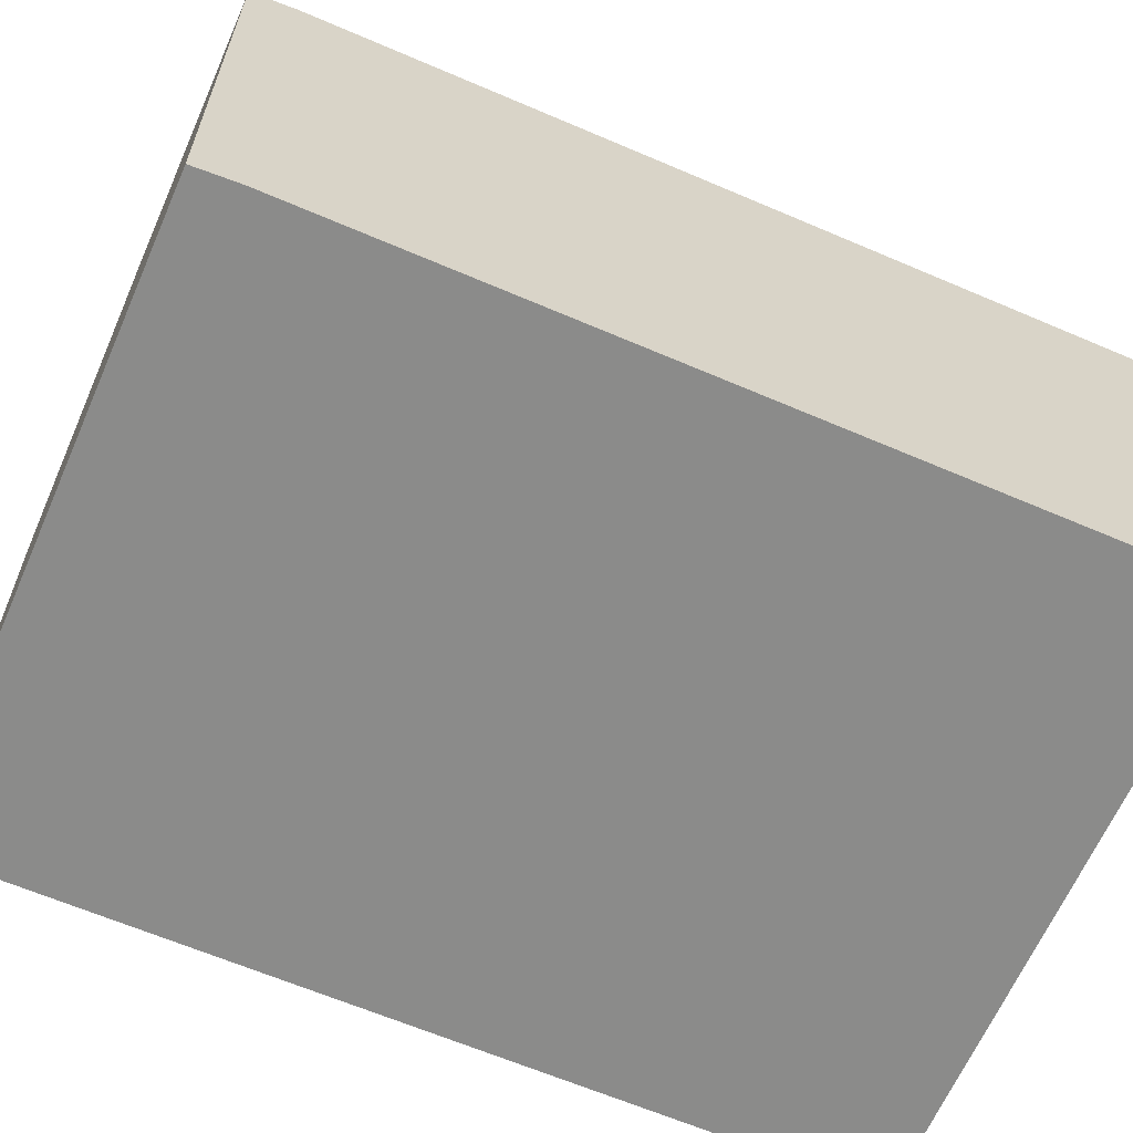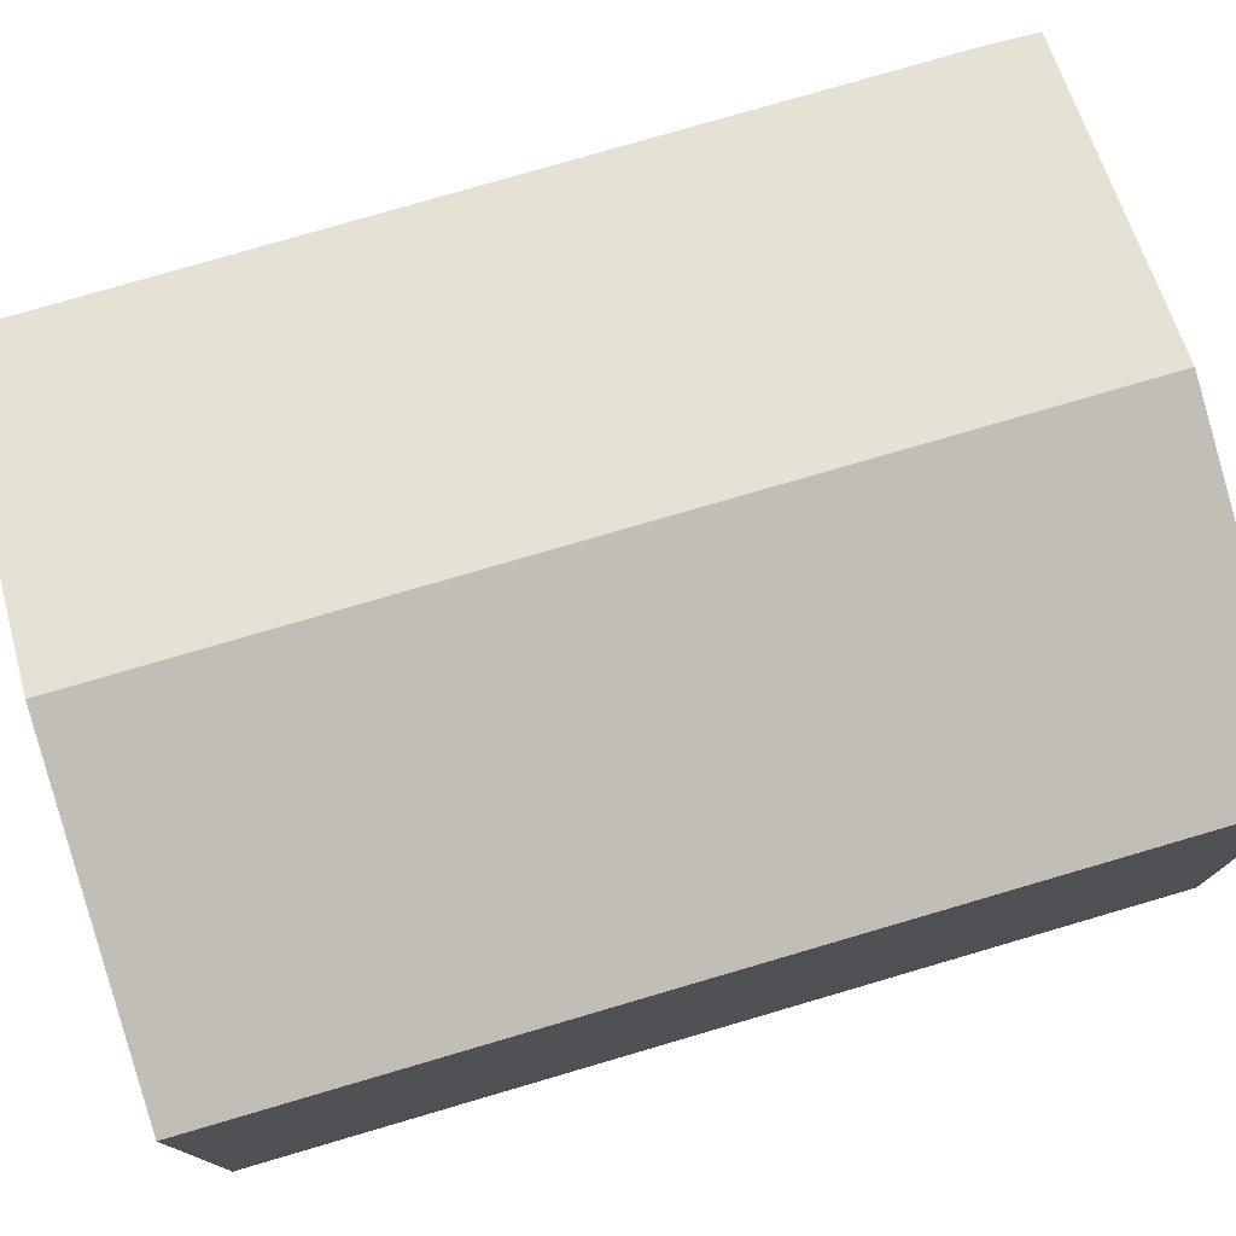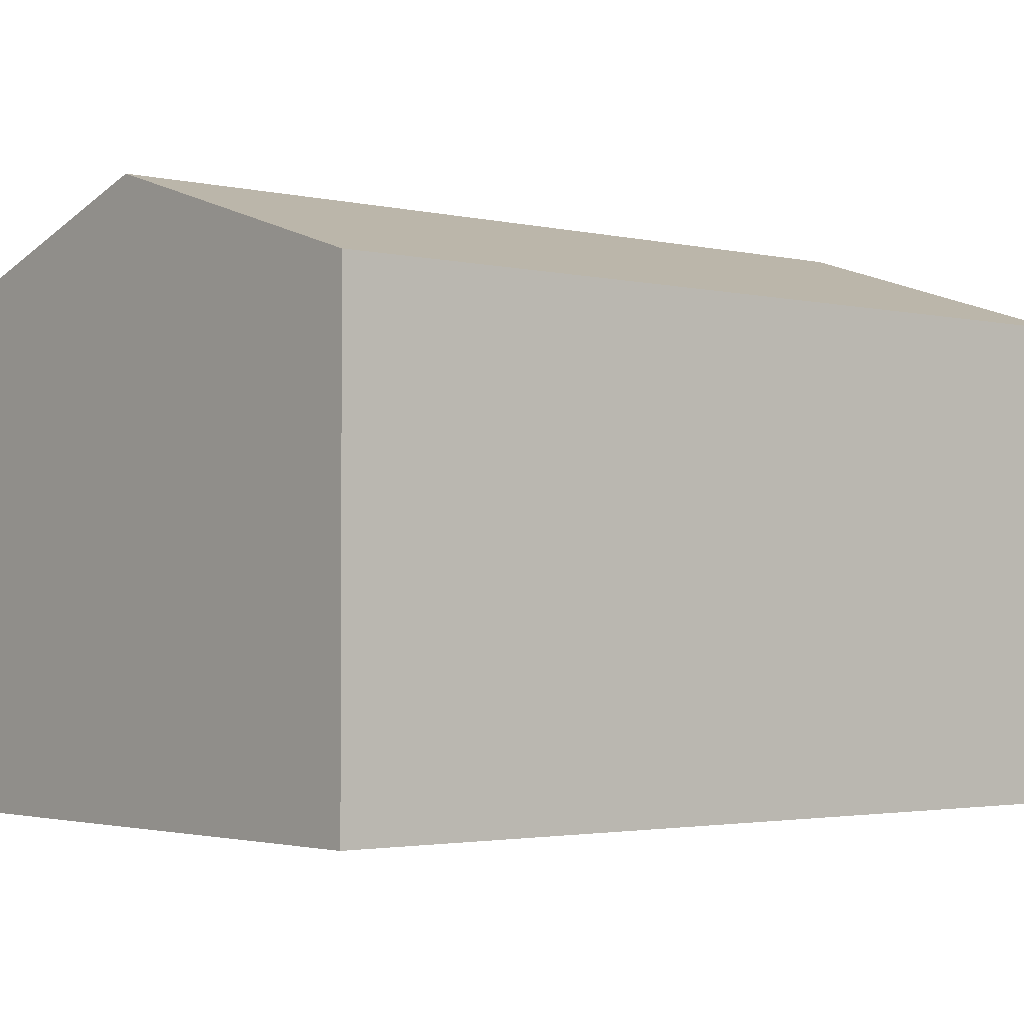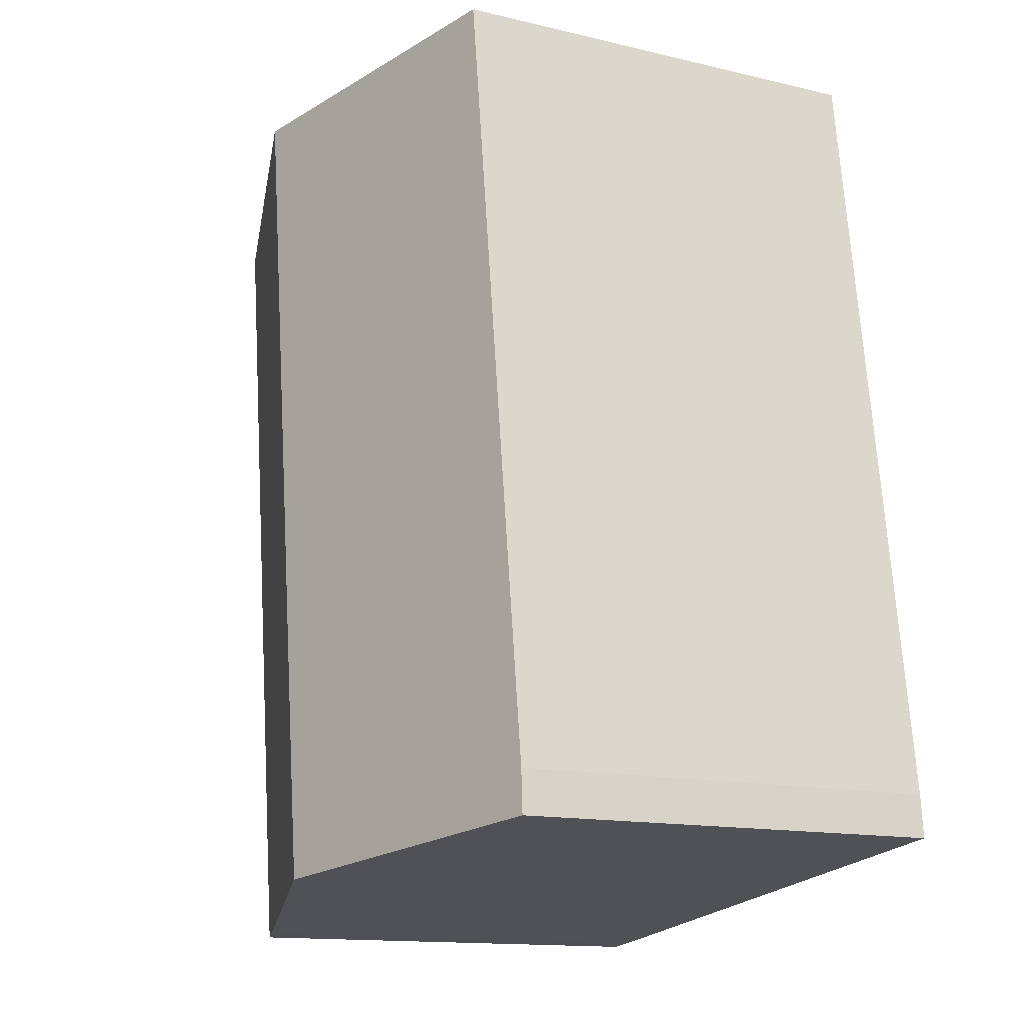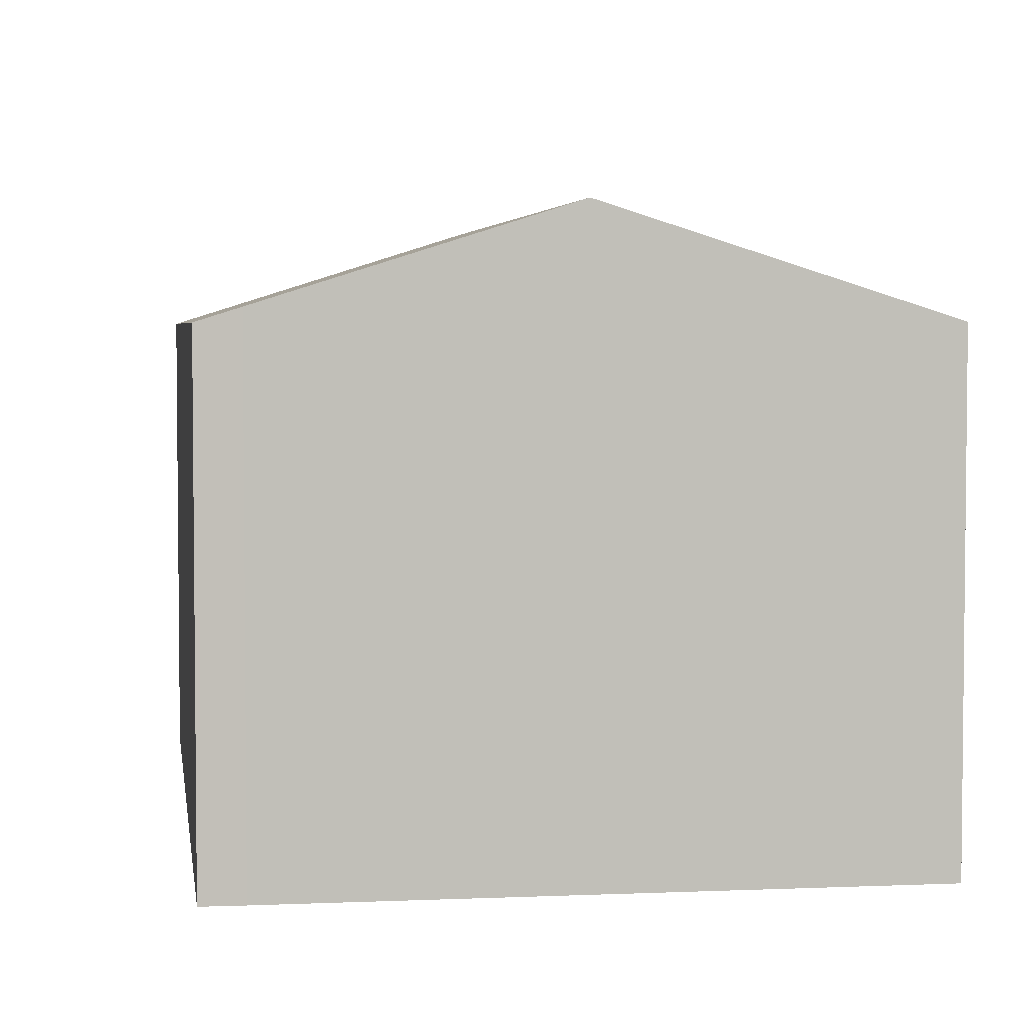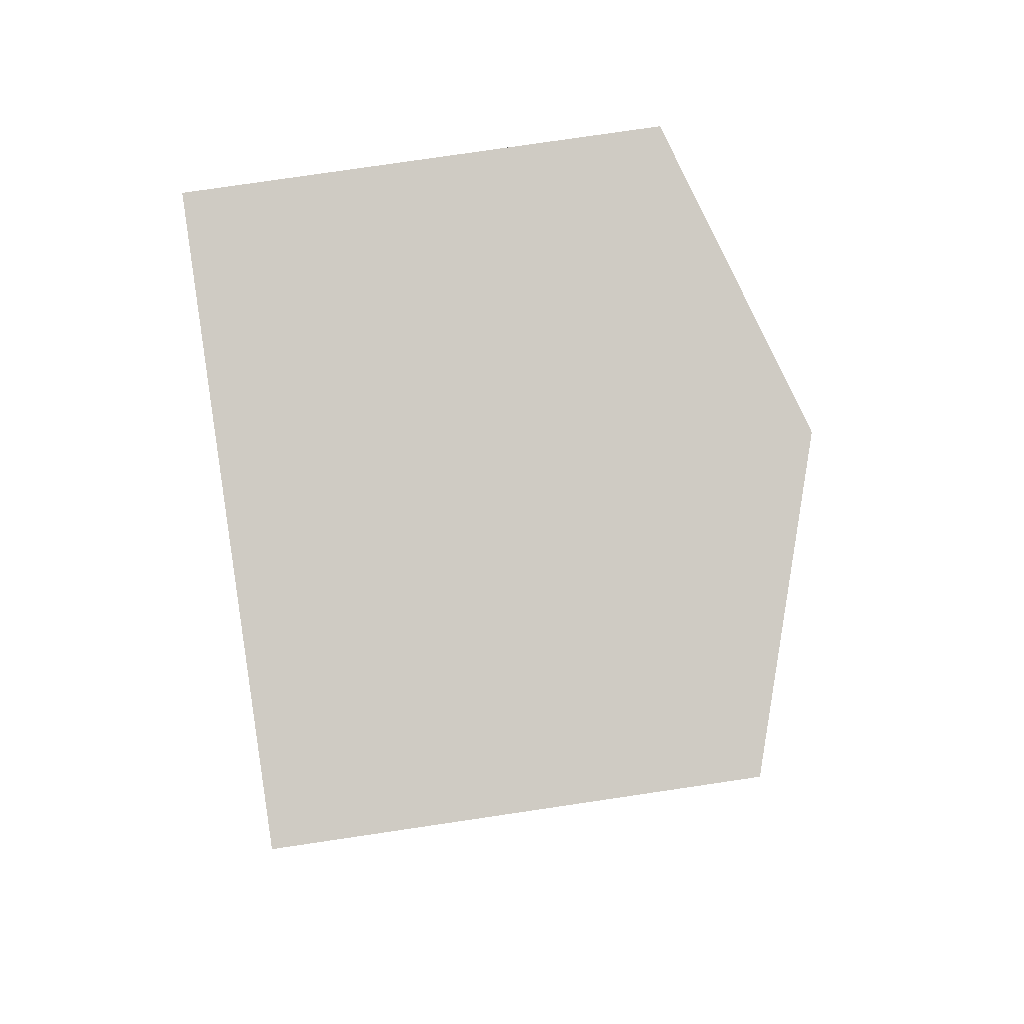
<metadata>
{"format":"obj","ext":"obj","renderer":"f3d","projection":"perspective","resolution":1024,"background":"white","views":[{"elev":-63.7,"azim":-106.1,"up":"+Y"},{"elev":77.5,"azim":81.0,"up":"+Y"},{"elev":-2.4,"azim":57.2,"up":"+Y"},{"elev":-13.9,"azim":-117.8,"up":"+Z"},{"elev":4.0,"azim":179.3,"up":"+Y"},{"elev":78.2,"azim":81.6,"up":"+Z"}]}
</metadata>
<code>
v  5.873 10.64 -0.773
v  2.076 8.771 16.31
v  7.975 10.64 15.57
v  0.069 8.765 0.848
v  0 8.778 5.375e-16
v  11.8 8.763 -1.538
v  13.9 8.763 14.82
v  11.05 8.998 -1.455
v  0 0 0
v  5.873 4.733e-17 -0.773
v  11.05 8.909e-17 -1.455
v  11.8 9.418e-17 -1.538
v  0.069 -5.193e-17 0.848
v  2.076 -9.989e-16 16.31
v  13.9 -9.075e-16 14.82
v  7.975 -9.533e-16 15.57
g defaultobject
f 1 2 3
f 2 1 4
f 4 1 5
f 6 3 7
f 3 6 1
f 1 6 8
f 1 9 5
f 9 1 8
f 9 8 10
f 10 8 11
f 6 11 8
f 11 6 12
f 9 4 5
f 4 9 13
f 4 14 2
f 14 4 13
f 14 3 2
f 3 14 7
f 7 14 15
f 15 14 16
f 15 6 7
f 6 15 12
f 13 16 14
f 16 13 9
f 16 9 10
f 16 10 15
f 15 10 11
f 15 11 12

</code>
